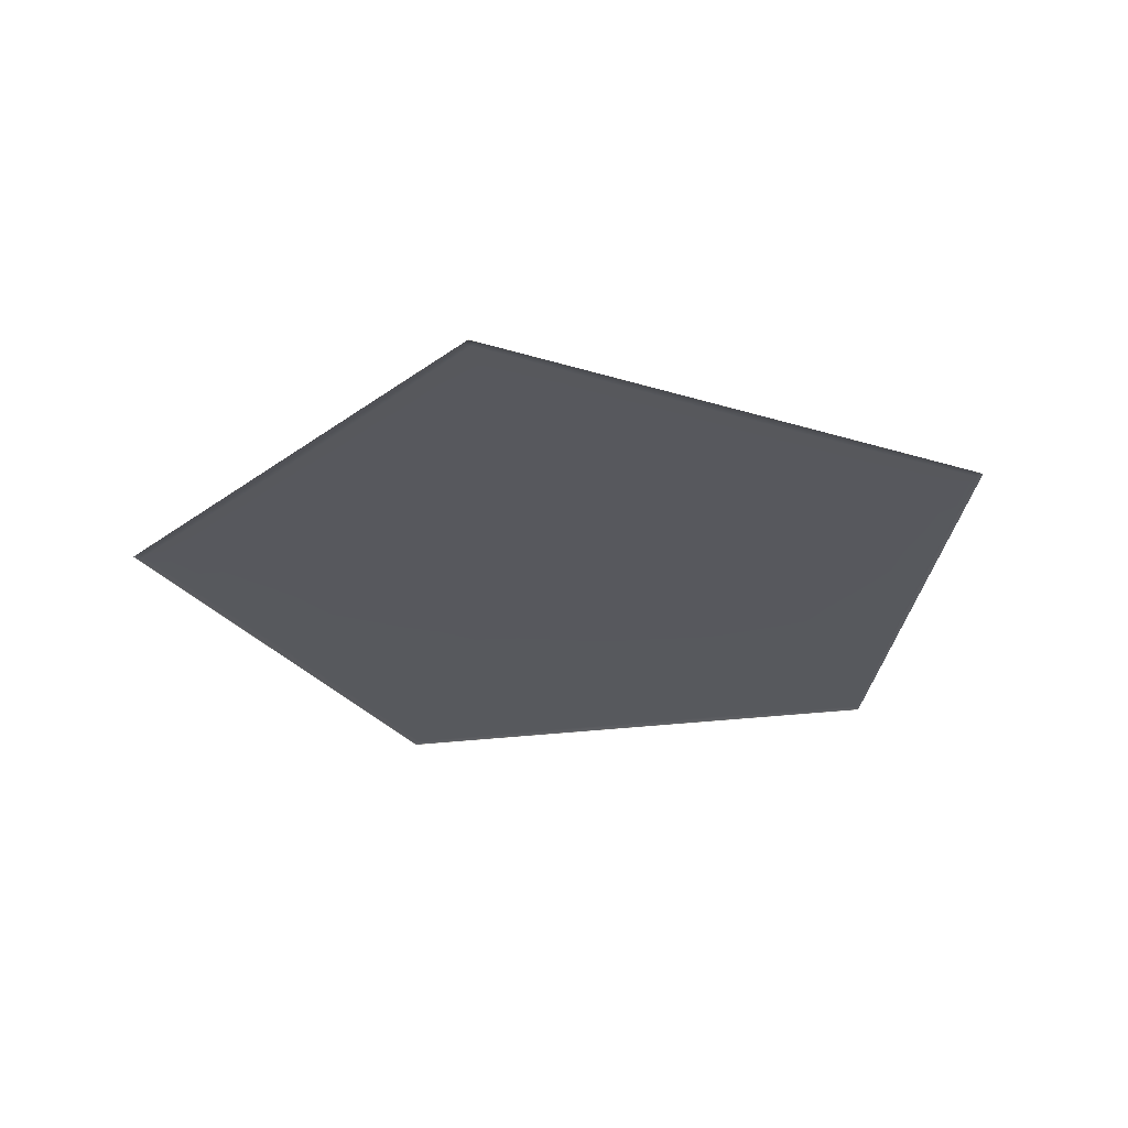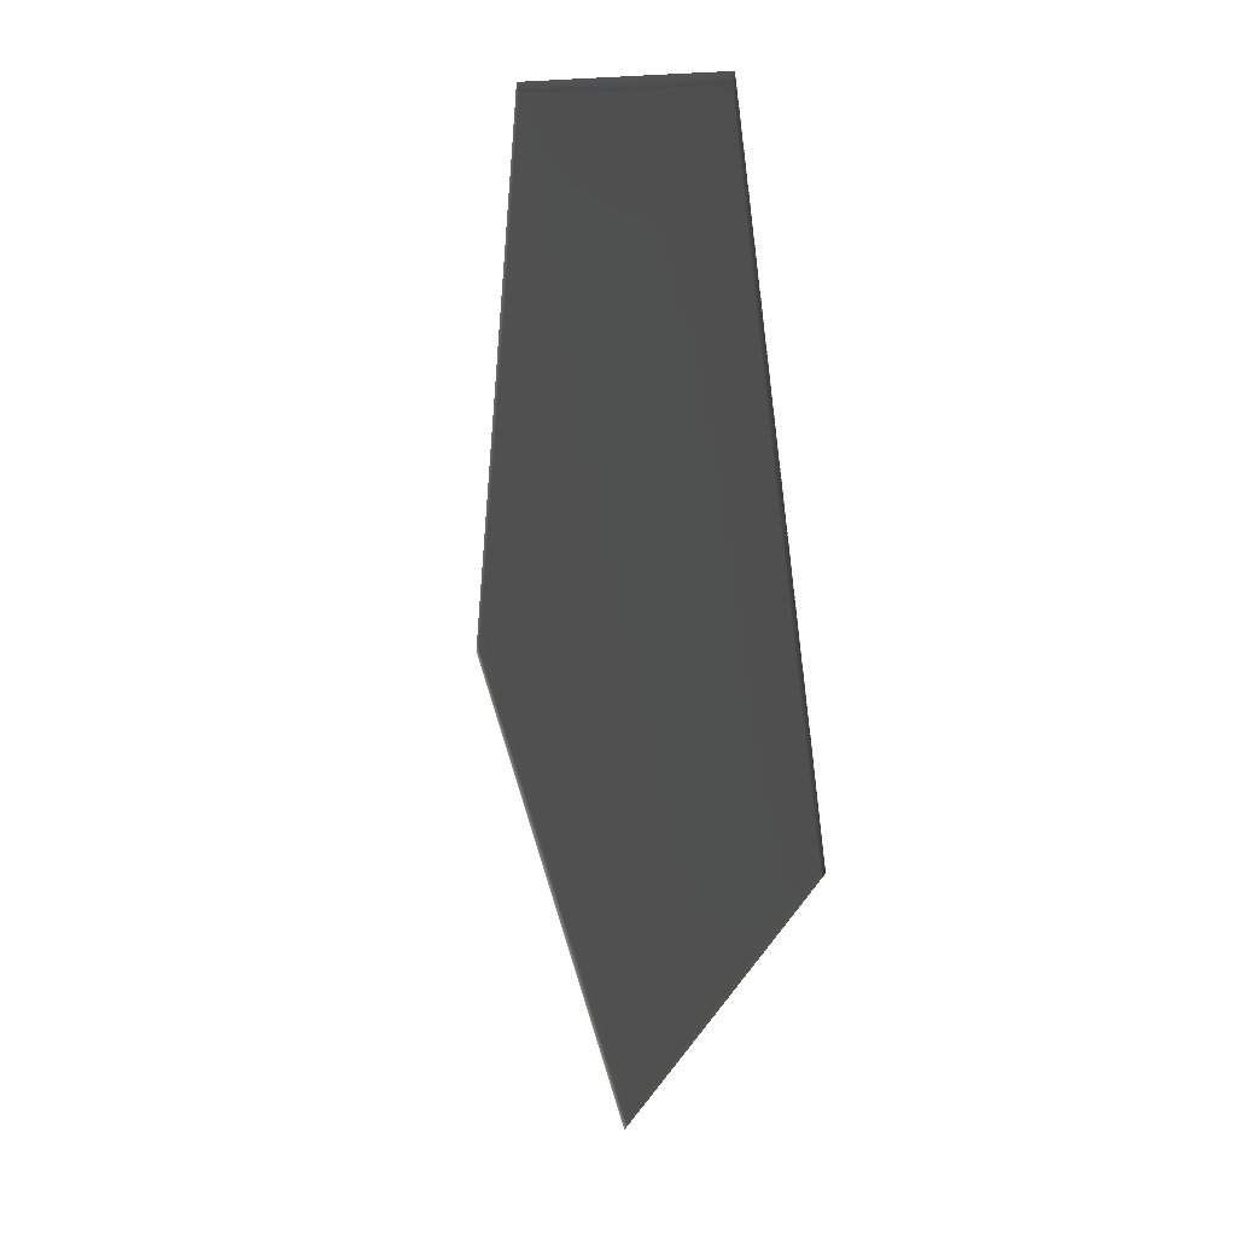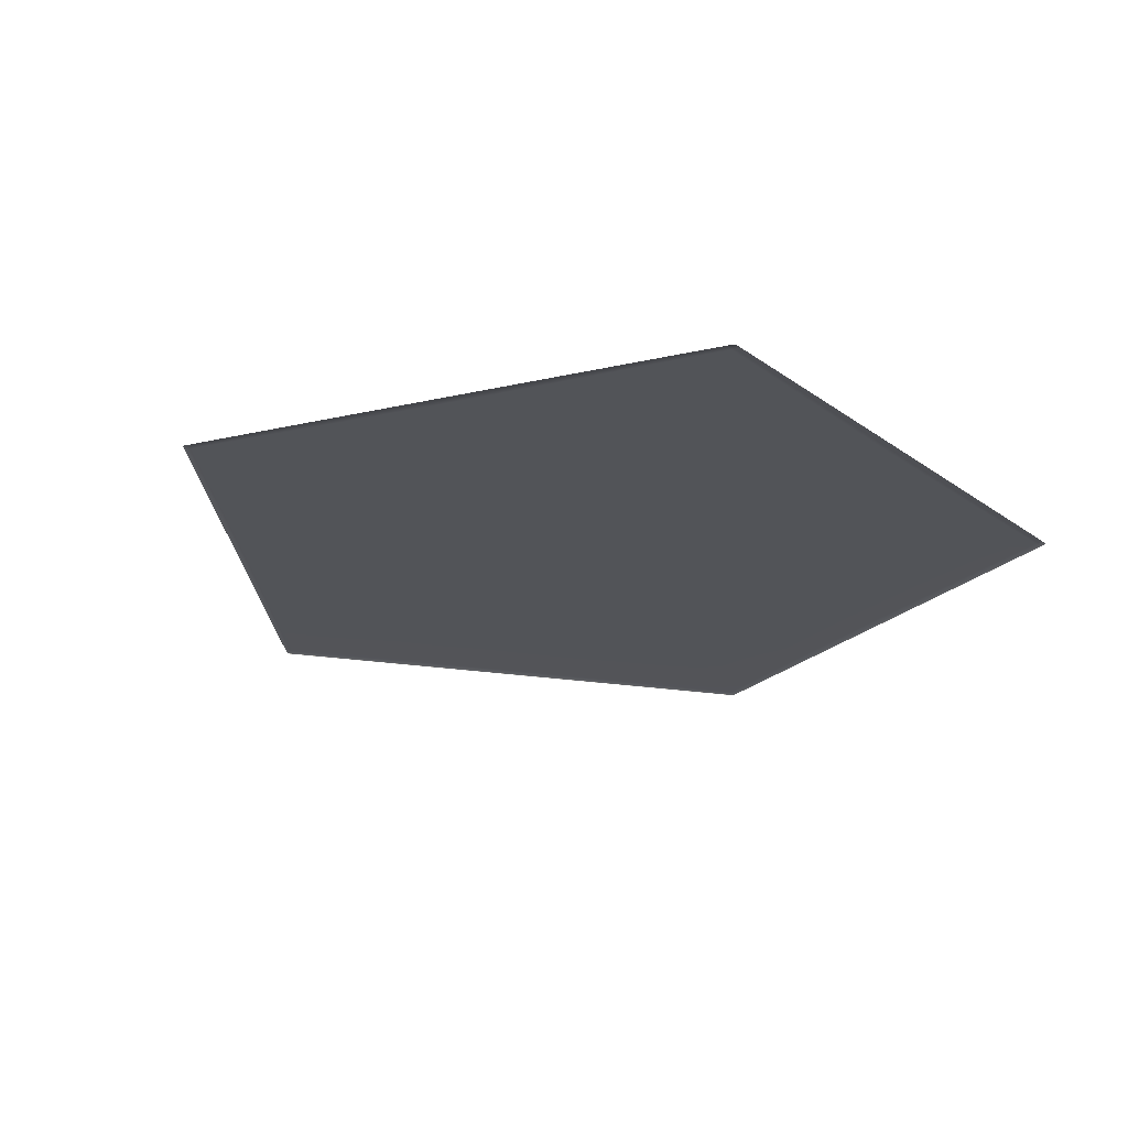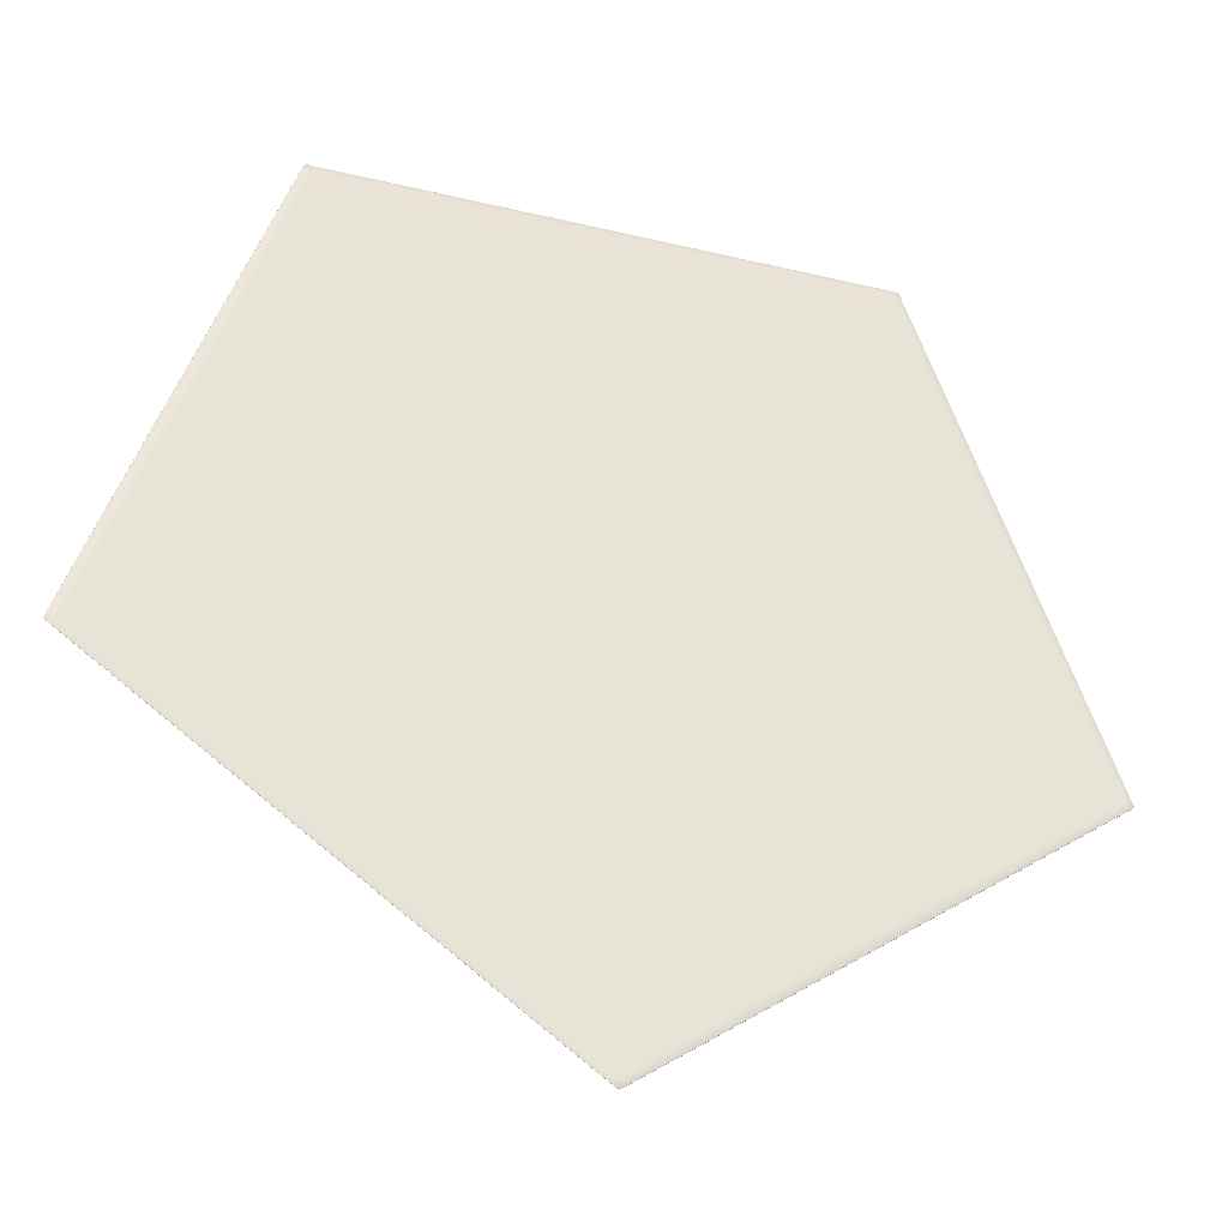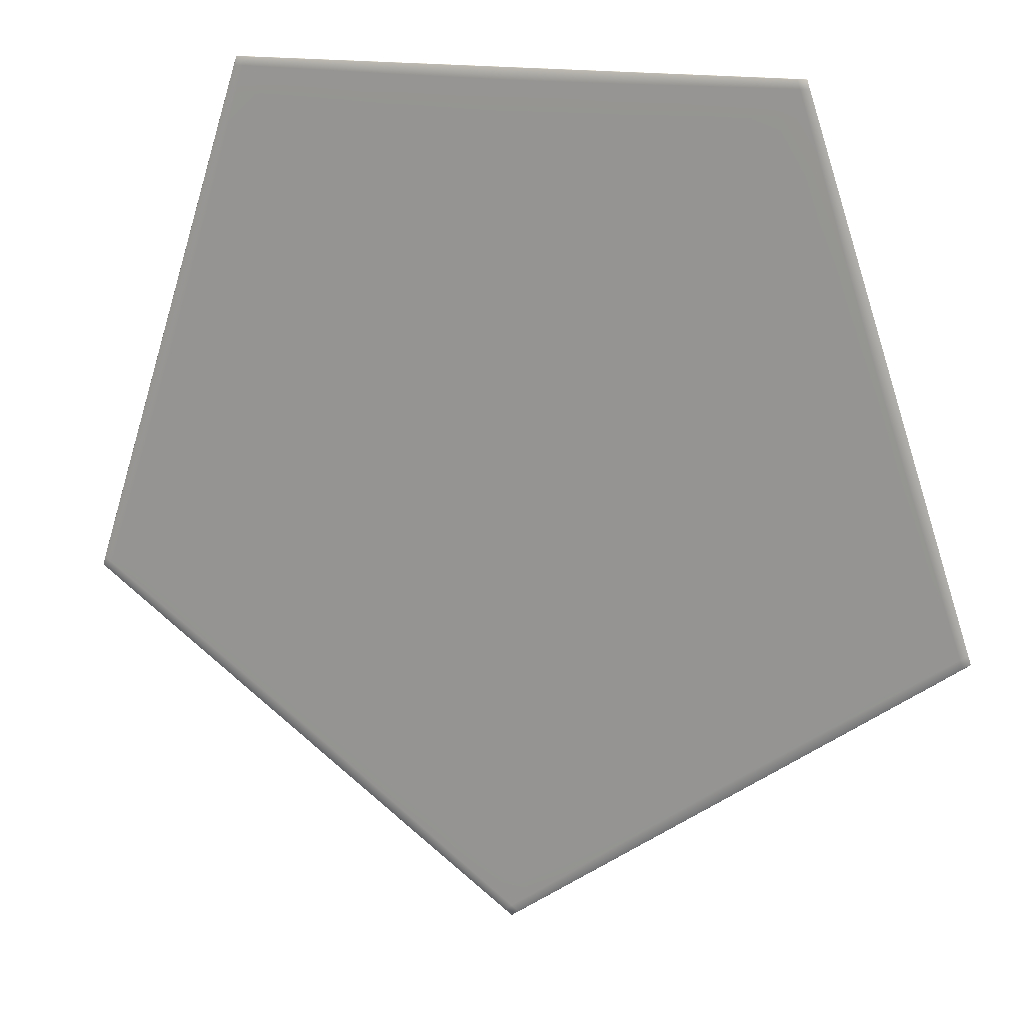
<metadata>
{"format":"obj","ext":"obj","renderer":"f3d","projection":"perspective","resolution":1024,"background":"white","views":[{"elev":-28.3,"azim":-168.0,"up":"+Y"},{"elev":9.0,"azim":72.6,"up":"+Z"},{"elev":-24.0,"azim":-49.8,"up":"+Y"},{"elev":-36.1,"azim":162.6,"up":"+Z"},{"elev":17.7,"azim":-160.1,"up":"+Z"}]}
</metadata>
<code>
g default
v 140 136 -164.1
v 105 136.1 -183.3
v 82.78 135.5 -145.1
v 123.4 135.5 -127.8
v 64.72 136.2 -208.7
v 37.4 135.6 -170.6
v 61.58 134.8 -97.6
v 106.2 134.8 -83.38
v -0.7583 134.8 -117.5
v 27.78 136.4 -238.7
v -1.611 136.6 -265.7
v -30.69 136.1 -238.4
v -1.263 135.9 -205.5
v -67.28 135.6 -207.9
v -39.52 135.2 -170.2
v -142.1 134.6 -162.5
v -125 134.2 -126.4
v -84.6 134.7 -144.2
v -107.3 135 -182.1
v -107.4 133.8 -82.16
v -62.87 134.2 -96.9
v -95.14 133.2 -36.13
v -87.23 132.8 2.994
v -47.63 133 -2.035
v -52.07 133.6 -45.99
v -0.1134 133.3 -5.185
v -0.3828 133.9 -52.04
v 87.1 133.6 2.002
v 94.55 134.2 -37.21
v 51.37 134.1 -46.57
v 47.44 133.5 -2.575
v 156.8 136.3 -200.7
v 156.7 136.4 -200.6
v 174.4 136.3 -188
v 174.4 136.2 -188
v 183.2 136.2 -181.6
v 183.2 136.2 -181.7
v 186.2 136.2 -179.4
v 186.2 136.1 -179.4
v 186.2 136.1 -179.5
v 186.2 136.2 -179.5
v -31.26 136.6 -293
v -31.22 136.6 -292.9
v -13.73 136.9 -305.8
v -13.77 136.8 -305.8
v -4.95 137 -312.2
v -4.985 136.9 -312.3
v -1.921 137 -314.4
v -1.92 136.9 -314.5
v -2.003 136.9 -314.4
v -1.976 137 -314.4
v -177.1 134 -142.7
v -177.1 134 -142.7
v -183.9 134.2 -163.3
v -183.9 134.2 -163.3
v -187.3 134.3 -173.7
v -187.3 134.3 -173.7
v -188.4 134.3 -177.2
v -188.5 134.3 -177.2
v -188.5 134.3 -177.2
v -188.4 134.4 -177.2
v -79.25 132.1 42.45
v -79.26 132.1 42.39
v -101 132 42.51
v -101 132 42.56
v -111.9 132 42.56
v -111.8 131.9 42.61
v -115.6 131.9 42.55
v -115.6 131.8 42.57
v -115.5 131.8 42.61
v -115.5 131.9 42.57
v 127.1 133.5 6.606
v 127 133.6 6.598
v 120.4 133.3 27.27
v 120.5 133.2 27.28
v 117.1 133.1 37.65
v 117.2 133.1 37.66
v 116 133 41.2
v 116 133 41.22
v 116 133 41.16
v 116 133 41.15
v 27.71 136.9 -293.3
v 27.66 136.9 -293.3
v 57.01 136.8 -272.2
v 57.05 136.7 -272.3
v 92.2 136.7 -247
v 92.24 136.6 -247
v 127.4 136.4 -221.8
v 127.4 136.5 -221.7
v -159.2 134.8 -198.9
v -159.2 134.8 -198.8
v -130.1 135.3 -220.2
v -130.1 135.2 -220.3
v -95.21 135.8 -245.9
v -95.24 135.7 -245.9
v -60.35 136.2 -271.6
v -60.31 136.2 -271.6
v -127.2 132.3 8.064
v -127.1 132.4 8.057
v -138.5 132.7 -26.23
v -138.5 132.7 -26.21
v -152.1 133.2 -67.34
v -152.1 133.1 -67.33
v -165.8 133.6 -108.4
v -165.7 133.7 -108.5
v 79.59 132.8 41.54
v 79.6 132.9 41.48
v 43.48 132.8 41.69
v 43.47 132.7 41.75
v 0.1623 132.5 41.94
v 0.1624 132.5 42
v -43.15 132.3 42.25
v -43.15 132.3 42.19
v 175.3 135.7 -144.7
v 175.2 135.8 -144.8
v 164.3 135.3 -110.3
v 164.3 135.2 -110.3
v 151.1 134.7 -69.07
v 151.2 134.6 -69.06
v 138.1 134 -27.79
v 138 134.1 -27.81
v 156.7 136.4 -200.6
v 174.3 136.3 -187.9
v 155 136.4 -196.9
v 173 136.3 -184.3
v 183.2 136.3 -181.6
v 182 136.3 -178
v 150 136.3 -185.9
v 161 135.9 -152.5
v 169 136.2 -173.7
v 171.6 135.9 -146.8
v 178.5 136.2 -167.6
v 181.8 136 -165.5
v 181.8 136.1 -165.5
v 175.2 135.8 -144.8
v 185.1 136.2 -175.9
v 185.1 136.2 -175.9
v 186.2 136.2 -179.4
v 186.2 136.2 -179.4
v 186.3 136.1 -179.4
v 185.2 136.1 -175.8
v 181.9 136 -165.4
v -31.16 136.7 -292.9
v -13.67 136.9 -305.7
v -28.16 136.7 -290.1
v -10.66 137 -303.4
v -4.889 137 -312.2
v -1.884 137.1 -310
v -19.28 136.7 -282
v 15.87 136.9 -282.2
v -1.794 136.9 -296.3
v 24.64 137 -290.4
v 6.986 137.1 -303.5
v 10.01 137 -305.9
v 9.955 137.1 -305.9
v 27.61 137 -293.2
v 1.142 137 -312.3
v 1.085 137.1 -312.2
v -1.865 137 -314.4
v -1.919 137 -314.4
v -1.834 136.9 -314.4
v 1.183 136.9 -312.3
v 10.06 136.9 -306
v -177 134.1 -142.8
v -183.8 134.3 -163.4
v -173.5 134.2 -144.8
v -180.6 134.4 -165.5
v -187.2 134.4 -173.7
v -184.2 134.5 -175.9
v -163 134.3 -150.7
v -152.3 134.8 -184.2
v -171.1 134.5 -171.7
v -157.4 134.9 -195.1
v -175.3 134.6 -182.3
v -176.7 134.6 -186
v -176.7 134.6 -185.9
v -159.2 134.9 -198.8
v -185.5 134.4 -179.5
v -185.4 134.5 -179.4
v -188.4 134.4 -177.3
v -188.4 134.4 -177.2
v -188.4 134.3 -177.3
v -185.5 134.4 -179.5
v -176.7 134.5 -186
v -79.28 132.2 42.31
v -101 132.1 42.44
v -80.09 132.3 38.32
v -102 132.2 38.73
v -111.9 132 42.5
v -113 132.1 38.94
v -82.48 132.5 26.51
v -111 132.6 6.017
v -105 132.3 27.8
v -123 132.5 7.534
v -116.4 132.2 28.44
v -120.3 132.1 28.67
v -120.2 132.2 28.66
v -127 132.4 8.048
v -116.8 132 39.01
v -116.7 132 39.01
v -115.6 131.9 42.51
v -115.6 132 42.51
v -115.7 131.9 42.51
v -116.9 131.9 39.02
v -120.3 132 28.67
v 127 133.7 6.591
v 120.4 133.3 27.27
v 122.9 133.7 6.128
v 116.5 133.4 27.1
v 117.1 133.2 37.65
v 113.3 133.2 37.63
v 110.9 133.7 4.75
v 82.62 133.3 25.57
v 105.2 133.4 26.59
v 80.37 133.1 37.4
v 102.3 133.2 37.56
v 101.3 133 41.34
v 101.3 133.1 41.27
v 79.61 133 41.4
v 112.2 133.1 41.26
v 112.2 133.1 41.19
v 115.9 133 41.22
v 115.9 133.1 41.16
v 115.9 133 41.26
v 112.2 133 41.31
v 101.3 132.9 41.4
v 56.96 136.9 -272.2
v 54 136.9 -268.8
v 92.16 136.7 -246.9
v 89.38 136.7 -243
v 45.24 136.7 -258.7
v 81.14 136.6 -231.6
v 118.4 136.4 -206.2
v 125.1 136.6 -217.7
v 127.4 136.6 -221.6
v -130.1 135.3 -220.2
v -127.8 135.3 -216.3
v -95.16 135.8 -245.8
v -92.33 135.8 -242
v -120.9 135.2 -204.9
v -83.96 135.7 -230.6
v -48.38 136.3 -258.2
v -57.26 136.3 -268.1
v -60.26 136.3 -271.5
v -138.4 132.8 -26.24
v -134 132.9 -27.24
v -152 133.3 -67.37
v -147.5 133.4 -68.87
v -121 133 -30.21
v -134.1 133.5 -73.31
v -149.3 134 -115.7
v -161.5 133.8 -110.3
v -165.6 133.7 -108.5
v 43.49 132.8 41.61
v 43.89 132.9 37.13
v 0.161 132.6 41.86
v 0.1321 132.7 37.1
v 45.07 133.1 23.87
v 0.04948 132.9 22.97
v -44.96 132.7 24.38
v -43.62 132.5 37.63
v -43.16 132.4 42.11
v 164.2 135.3 -110.4
v 160.1 135.4 -112.1
v 151.1 134.8 -69.1
v 146.5 134.8 -70.54
v 147.8 135.4 -117.4
v 133.1 134.8 -74.83
v 120.5 134.2 -31.59
v 133.5 134.2 -28.77
v 137.9 134.2 -27.82
g Liquid:polySurface52polySurface34
f 1 2 3 4
f 2 5 6 3
f 4 3 7 8
f 3 6 9 7
f 10 11 12 13
f 13 12 14 15
f 5 10 13 6
f 6 13 15 9
f 16 17 18 19
f 17 20 21 18
f 19 18 15 14
f 18 21 9 15
f 22 23 24 25
f 25 24 26 27
f 20 22 25 21
f 21 25 27 9
f 28 29 30 31
f 29 8 7 30
f 31 30 27 26
f 30 7 9 27
f 32 33 34 35
f 35 34 36 37
f 38 39 40 41
f 41 40 37 36
f 42 43 44 45
f 45 44 46 47
f 48 49 50 51
f 51 50 47 46
f 52 53 54 55
f 55 54 56 57
f 58 59 60 61
f 61 60 57 56
f 62 63 64 65
f 65 64 66 67
f 68 69 70 71
f 71 70 67 66
f 72 73 74 75
f 75 74 76 77
f 78 79 80 81
f 81 80 77 76
f 82 83 84 85
f 85 84 86 87
f 33 32 88 89
f 89 88 87 86
f 90 91 92 93
f 93 92 94 95
f 43 42 96 97
f 97 96 95 94
f 98 99 100 101
f 101 100 102 103
f 53 52 104 105
f 105 104 103 102
f 106 107 108 109
f 109 108 110 111
f 63 62 112 113
f 113 112 111 110
f 114 115 116 117
f 117 116 118 119
f 73 72 120 121
f 121 120 119 118
f 33 122 123 34
f 122 124 125 123
f 34 123 126 36
f 123 125 127 126
f 128 1 129 130
f 130 129 131 132
f 124 128 130 125
f 125 130 132 127
f 115 133 134 135
f 133 136 137 134
f 135 134 132 131
f 134 137 127 132
f 138 38 41 139
f 139 41 36 126
f 136 138 139 137
f 137 139 126 127
f 38 138 140 39
f 138 136 141 140
f 133 115 114 142
f 136 133 142 141
f 43 143 144 44
f 143 145 146 144
f 44 144 147 46
f 144 146 148 147
f 149 11 150 151
f 151 150 152 153
f 145 149 151 146
f 146 151 153 148
f 83 154 155 156
f 154 157 158 155
f 156 155 153 152
f 155 158 148 153
f 159 48 51 160
f 160 51 46 147
f 157 159 160 158
f 158 160 147 148
f 48 159 161 49
f 159 157 162 161
f 154 83 82 163
f 157 154 163 162
f 53 164 165 54
f 164 166 167 165
f 54 165 168 56
f 165 167 169 168
f 170 16 171 172
f 172 171 173 174
f 166 170 172 167
f 167 172 174 169
f 91 175 176 177
f 175 178 179 176
f 177 176 174 173
f 176 179 169 174
f 180 58 61 181
f 181 61 56 168
f 178 180 181 179
f 179 181 168 169
f 58 180 182 59
f 180 178 183 182
f 175 91 90 184
f 178 175 184 183
f 63 185 186 64
f 185 187 188 186
f 64 186 189 66
f 186 188 190 189
f 191 23 192 193
f 193 192 194 195
f 187 191 193 188
f 188 193 195 190
f 99 196 197 198
f 196 199 200 197
f 198 197 195 194
f 197 200 190 195
f 201 68 71 202
f 202 71 66 189
f 199 201 202 200
f 200 202 189 190
f 68 201 203 69
f 201 199 204 203
f 196 99 98 205
f 199 196 205 204
f 73 206 207 74
f 206 208 209 207
f 74 207 210 76
f 207 209 211 210
f 212 28 213 214
f 214 213 215 216
f 208 212 214 209
f 209 214 216 211
f 107 217 218 219
f 217 220 221 218
f 219 218 216 215
f 218 221 211 216
f 222 78 81 223
f 223 81 76 210
f 220 222 223 221
f 221 223 210 211
f 78 222 224 79
f 222 220 225 224
f 217 107 106 226
f 220 217 226 225
f 83 156 227 84
f 156 152 228 227
f 84 227 229 86
f 227 228 230 229
f 150 11 10 231
f 231 10 5 232
f 152 150 231 228
f 228 231 232 230
f 1 128 233 2
f 128 124 234 233
f 2 233 232 5
f 233 234 230 232
f 122 33 89 235
f 235 89 86 229
f 124 122 235 234
f 234 235 229 230
f 91 177 236 92
f 177 173 237 236
f 92 236 238 94
f 236 237 239 238
f 171 16 19 240
f 240 19 14 241
f 173 171 240 237
f 237 240 241 239
f 11 149 242 12
f 149 145 243 242
f 12 242 241 14
f 242 243 239 241
f 143 43 97 244
f 244 97 94 238
f 145 143 244 243
f 243 244 238 239
f 99 198 245 100
f 198 194 246 245
f 100 245 247 102
f 245 246 248 247
f 192 23 22 249
f 249 22 20 250
f 194 192 249 246
f 246 249 250 248
f 16 170 251 17
f 170 166 252 251
f 17 251 250 20
f 251 252 248 250
f 164 53 105 253
f 253 105 102 247
f 166 164 253 252
f 252 253 247 248
f 107 219 254 108
f 219 215 255 254
f 108 254 256 110
f 254 255 257 256
f 213 28 31 258
f 258 31 26 259
f 215 213 258 255
f 255 258 259 257
f 23 191 260 24
f 191 187 261 260
f 24 260 259 26
f 260 261 257 259
f 185 63 113 262
f 262 113 110 256
f 187 185 262 261
f 261 262 256 257
f 115 135 263 116
f 135 131 264 263
f 116 263 265 118
f 263 264 266 265
f 129 1 4 267
f 267 4 8 268
f 131 129 267 264
f 264 267 268 266
f 28 212 269 29
f 212 208 270 269
f 29 269 268 8
f 269 270 266 268
f 206 73 121 271
f 271 121 118 265
f 208 206 271 270
f 270 271 265 266

</code>
